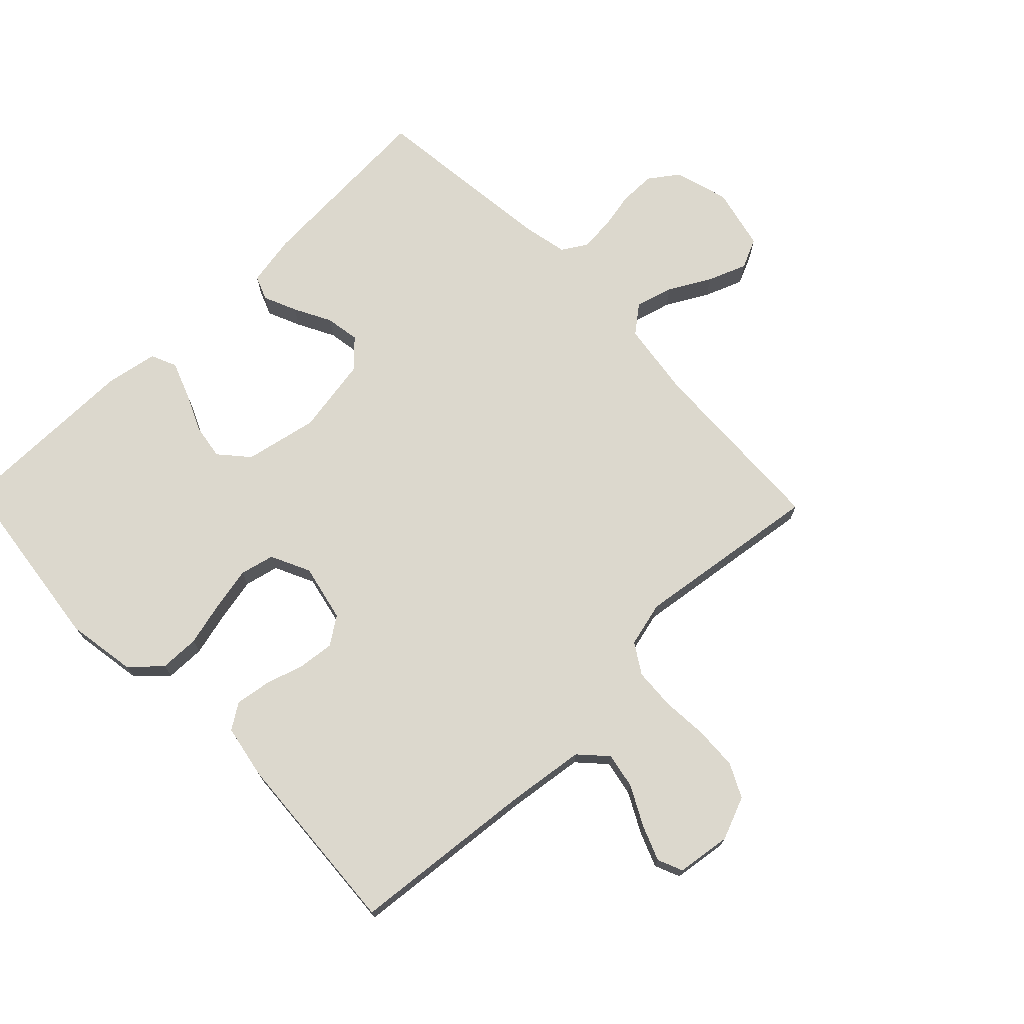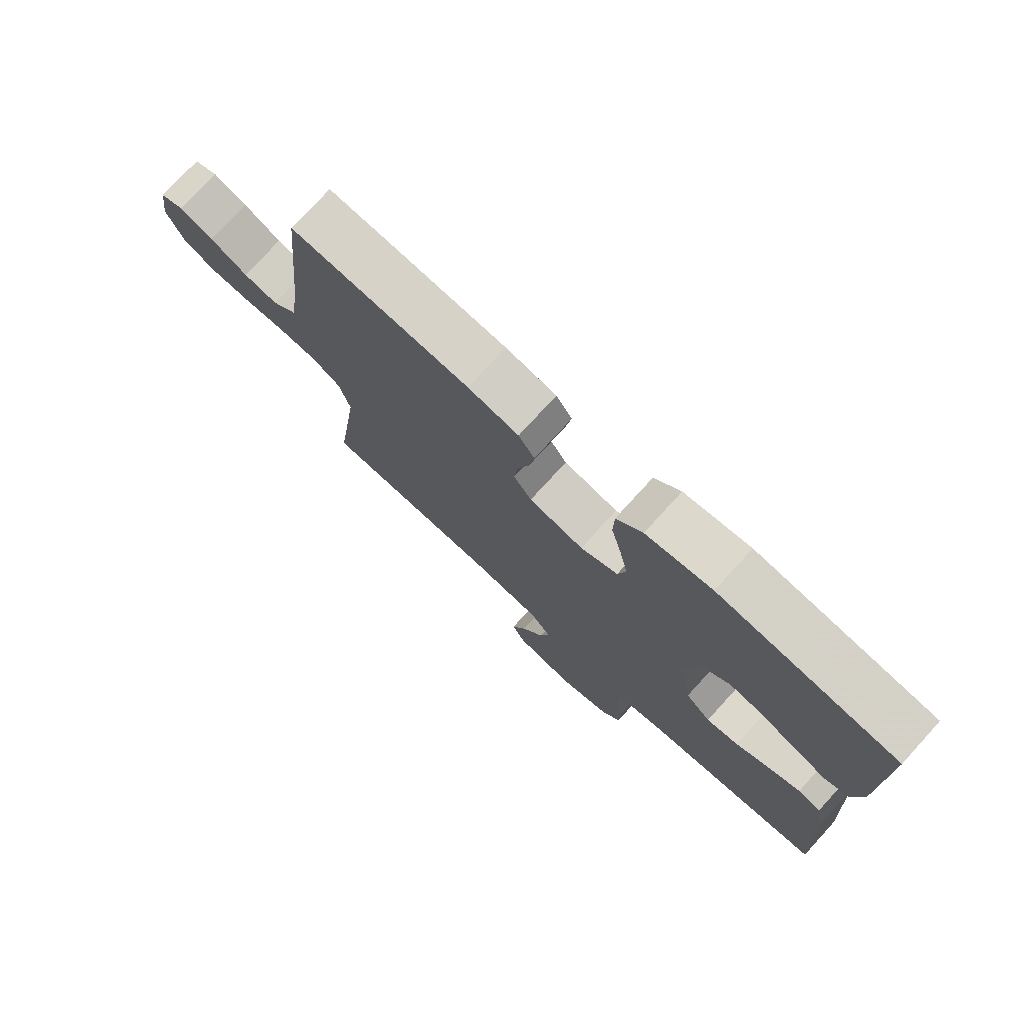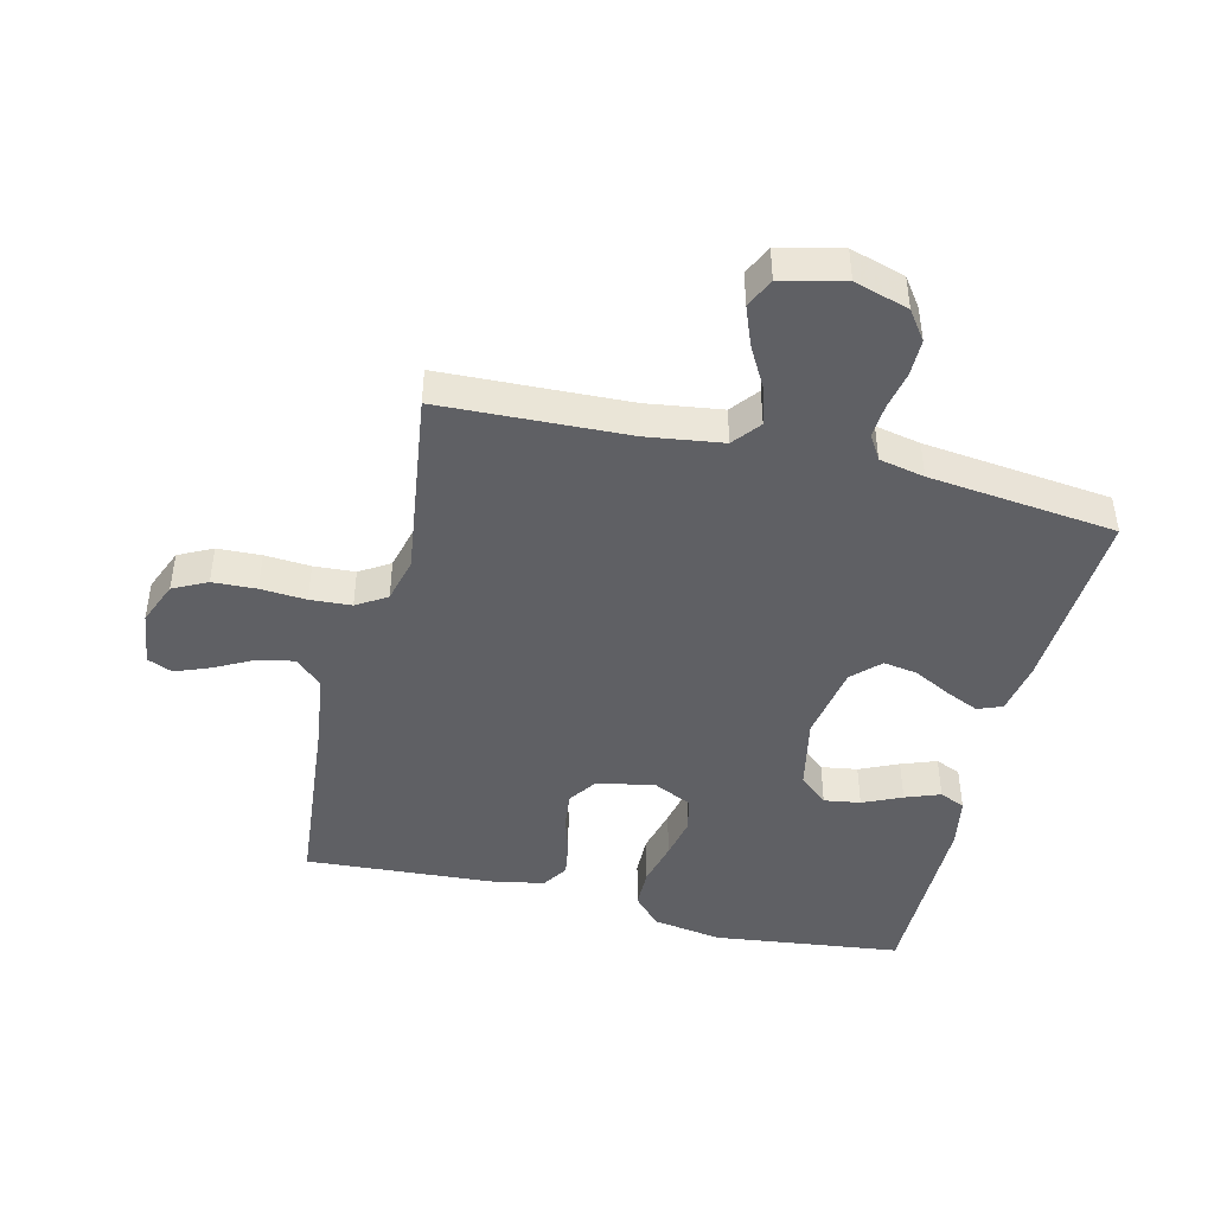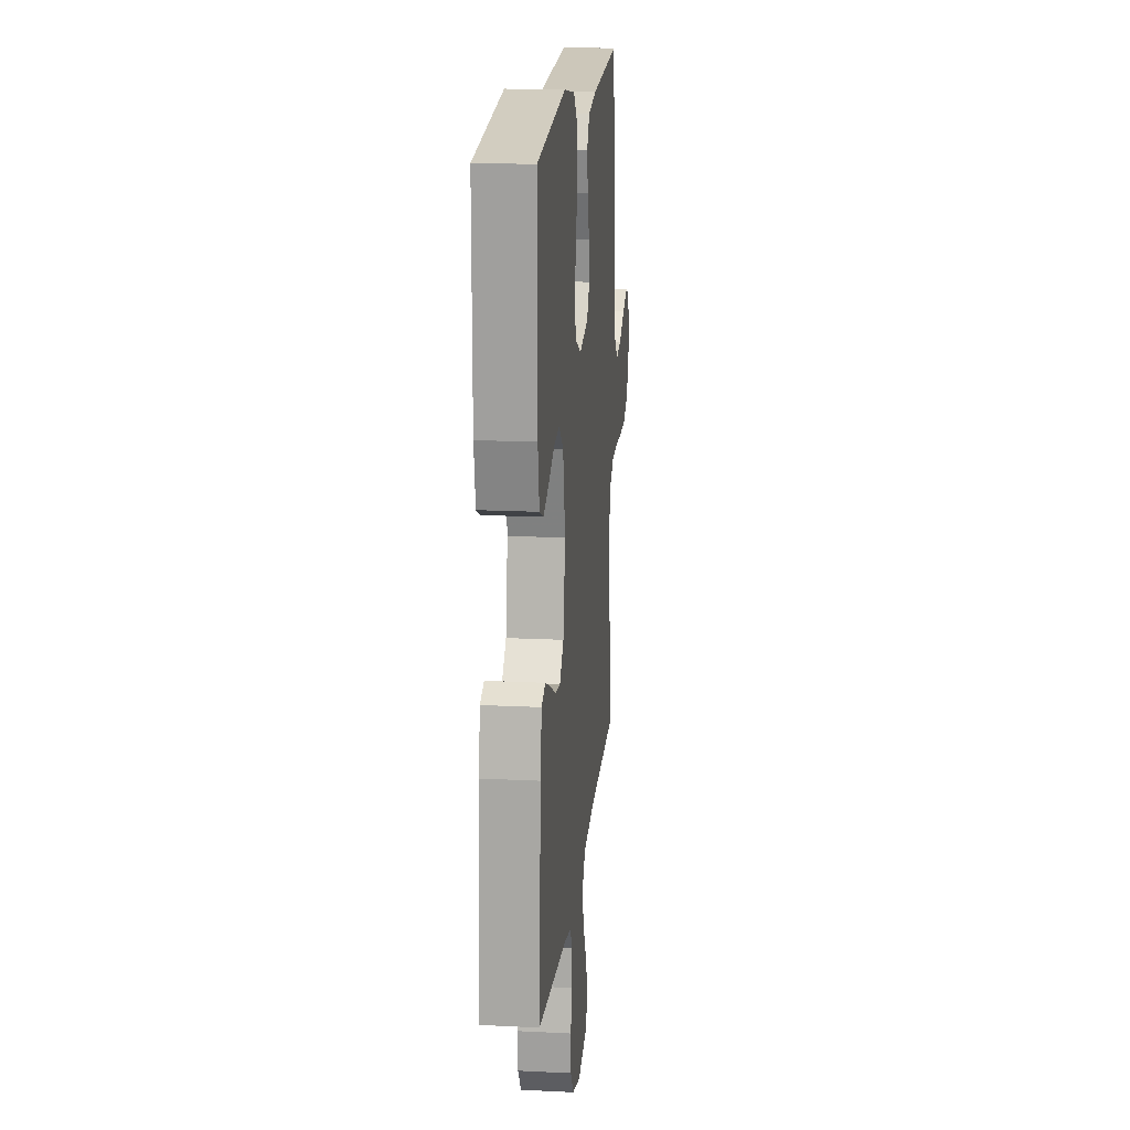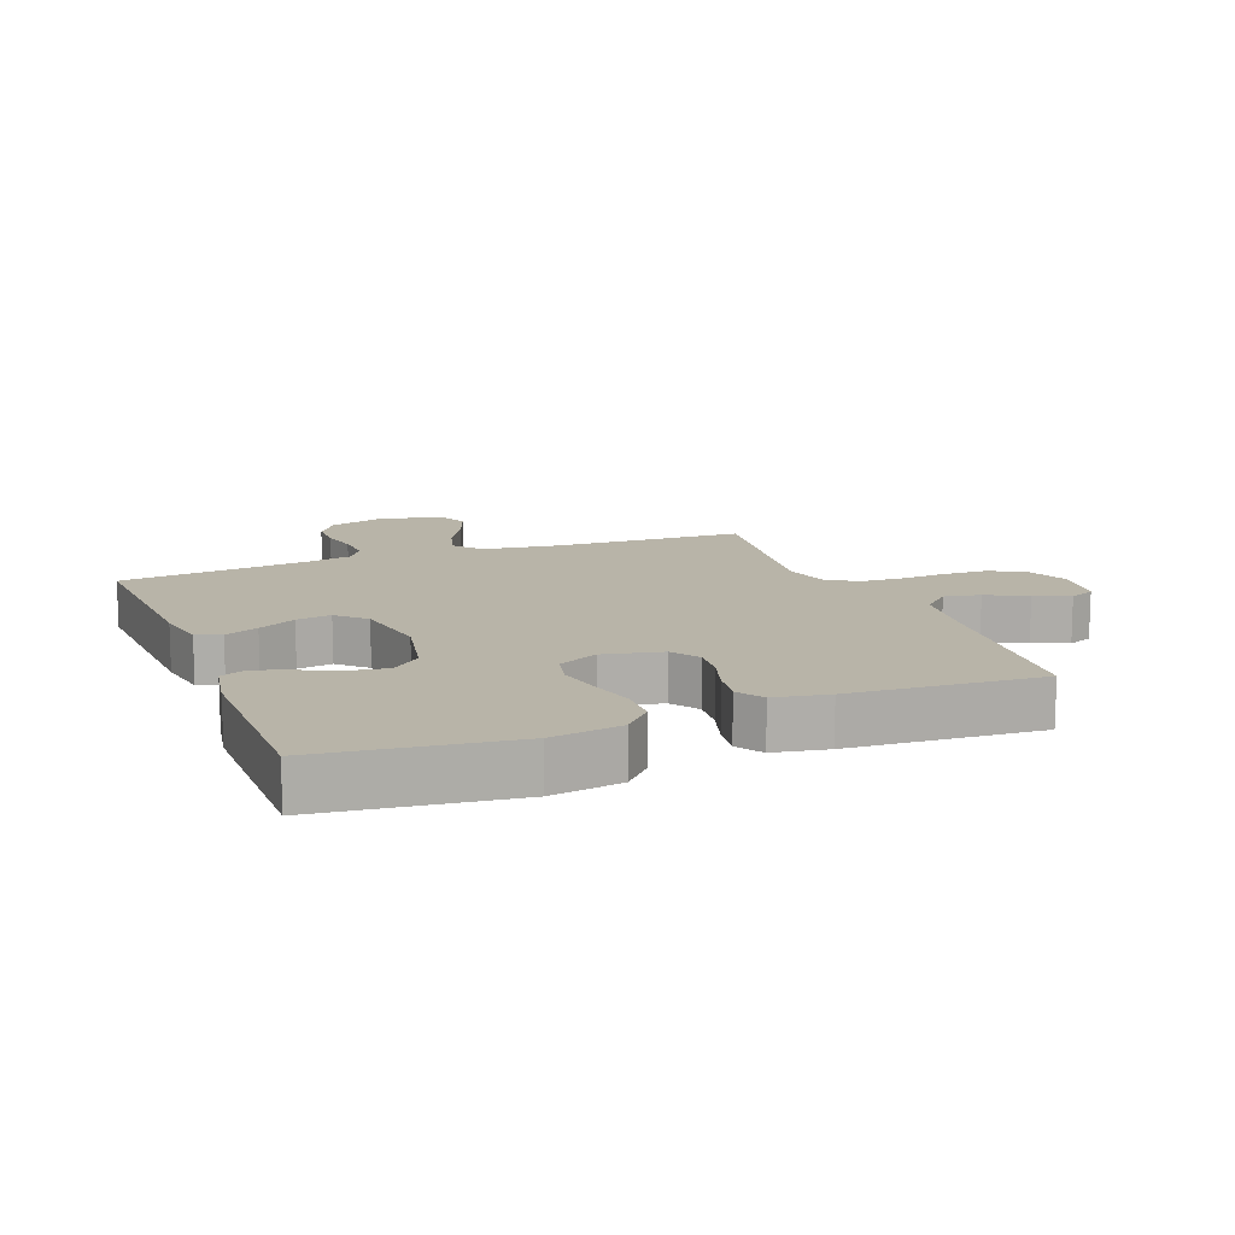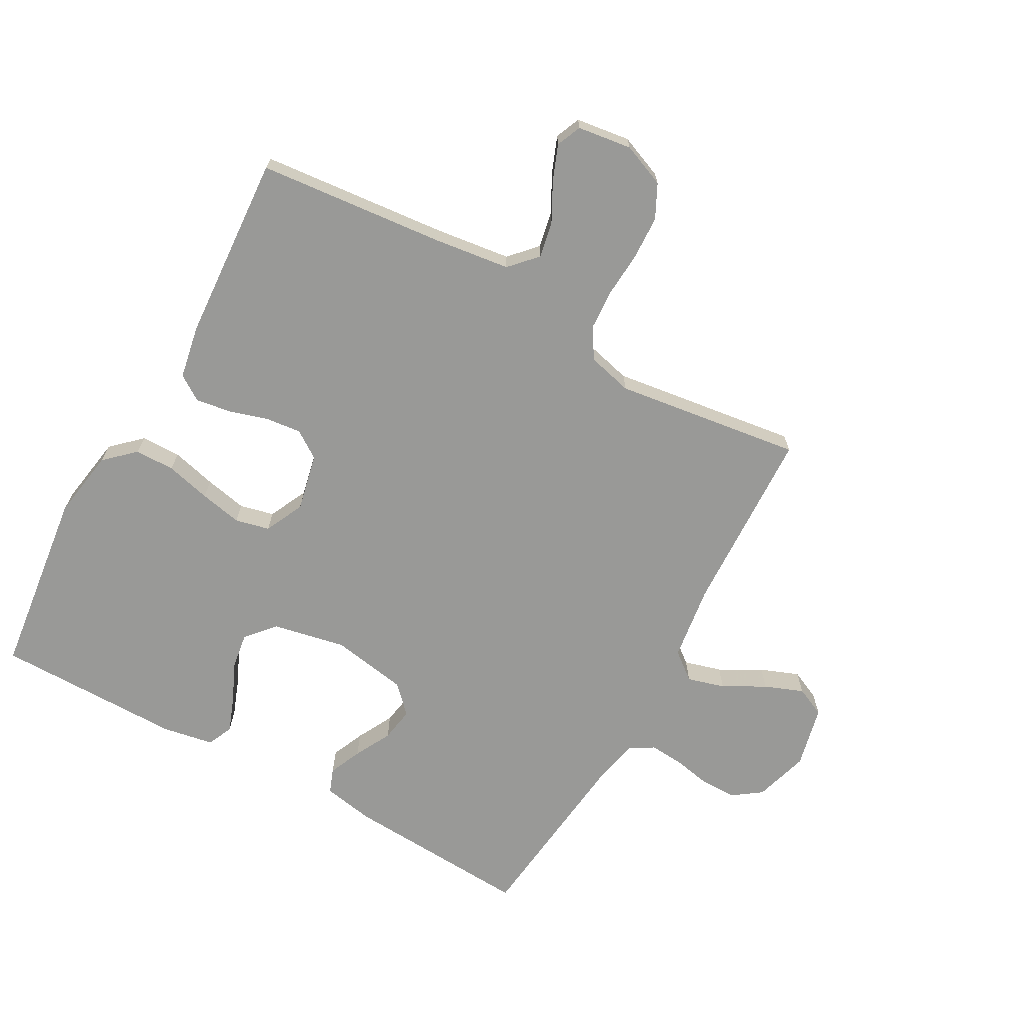
<metadata>
{"format":"obj","ext":"obj","renderer":"f3d","projection":"perspective","resolution":1024,"background":"white","views":[{"elev":72.4,"azim":46.0,"up":"+Y"},{"elev":76.0,"azim":-137.6,"up":"+Z"},{"elev":-44.9,"azim":166.3,"up":"+Y"},{"elev":17.6,"azim":-84.4,"up":"+Z"},{"elev":13.0,"azim":-21.3,"up":"+Y"},{"elev":-68.8,"azim":60.9,"up":"+Y"}]}
</metadata>
<code>
v -0.5 0.07 -0.5
v -0.483 0.07 -0.2
v -0.468 0.07 -0.117
v -0.429 0.07 -0.102
v -0.376 0.07 -0.125
v -0.317 0.07 -0.156
v -0.262 0.07 -0.165
v -0.219 0.07 -0.123
v -0.198 0.07 0
v -0.222 0.07 0.117
v -0.268 0.07 0.157
v -0.326 0.07 0.148
v -0.388 0.07 0.12
v -0.444 0.07 0.099
v -0.485 0.07 0.117
v -0.5 0.07 0.2
v -0.5 0.07 0.5
v -0.2 0.07 0.537
v -0.089 0.07 0.519
v -0.045 0.07 0.472
v -0.044 0.07 0.408
v -0.062 0.07 0.336
v -0.076 0.07 0.268
v -0.063 0.07 0.213
v 0 0.07 0.183
v 0.092 0.07 0.203
v 0.122 0.07 0.247
v 0.116 0.07 0.304
v 0.097 0.07 0.366
v 0.088 0.07 0.423
v 0.115 0.07 0.464
v 0.2 0.07 0.48
v 0.5 0.07 0.5
v 0.529 0.07 0.2
v 0.545 0.07 0.078
v 0.588 0.07 0.038
v 0.645 0.07 0.049
v 0.708 0.07 0.082
v 0.764 0.07 0.104
v 0.804 0.07 0.087
v 0.816 0.07 0
v 0.788 0.07 -0.069
v 0.734 0.07 -0.096
v 0.664 0.07 -0.099
v 0.591 0.07 -0.094
v 0.525 0.07 -0.098
v 0.477 0.07 -0.128
v 0.459 0.07 -0.2
v 0.5 0.07 -0.5
v 0.2 0.07 -0.512
v 0.079 0.07 -0.529
v 0.044 0.07 -0.573
v 0.061 0.07 -0.633
v 0.098 0.07 -0.7
v 0.122 0.07 -0.762
v 0.1 0.07 -0.81
v 0 0.07 -0.833
v -0.087 0.07 -0.807
v -0.12 0.07 -0.761
v -0.12 0.07 -0.703
v -0.108 0.07 -0.643
v -0.104 0.07 -0.588
v -0.128 0.07 -0.549
v -0.2 0.07 -0.534
v -0.5 0 -0.5
v -0.483 0 -0.2
v -0.468 0 -0.117
v -0.429 0 -0.102
v -0.376 0 -0.125
v -0.317 0 -0.156
v -0.262 0 -0.165
v -0.219 0 -0.123
v -0.198 0 0
v -0.222 0 0.117
v -0.268 0 0.157
v -0.326 0 0.148
v -0.388 0 0.12
v -0.444 0 0.099
v -0.485 0 0.117
v -0.5 0 0.2
v -0.5 0 0.5
v -0.2 0 0.537
v -0.089 0 0.519
v -0.045 0 0.472
v -0.044 0 0.408
v -0.062 0 0.336
v -0.076 0 0.268
v -0.063 0 0.213
v 0 0 0.183
v 0.092 0 0.203
v 0.122 0 0.247
v 0.116 0 0.304
v 0.097 0 0.366
v 0.088 0 0.423
v 0.115 0 0.464
v 0.2 0 0.48
v 0.5 0 0.5
v 0.529 0 0.2
v 0.545 0 0.078
v 0.588 0 0.038
v 0.645 0 0.049
v 0.708 0 0.082
v 0.764 0 0.104
v 0.804 0 0.087
v 0.816 0 0
v 0.788 0 -0.069
v 0.734 0 -0.096
v 0.664 0 -0.099
v 0.591 0 -0.094
v 0.525 0 -0.098
v 0.477 0 -0.128
v 0.459 0 -0.2
v 0.5 0 -0.5
v 0.2 0 -0.512
v 0.079 0 -0.529
v 0.044 0 -0.573
v 0.061 0 -0.633
v 0.098 0 -0.7
v 0.122 0 -0.762
v 0.1 0 -0.81
v 0 0 -0.833
v -0.087 0 -0.807
v -0.12 0 -0.761
v -0.12 0 -0.703
v -0.108 0 -0.643
v -0.104 0 -0.588
v -0.128 0 -0.549
v -0.2 0 -0.534
f 59 60 61
f 58 59 61
f 57 58 61
f 56 57 61
f 55 56 61
f 54 55 61
f 53 54 61
f 52 53 61 62
f 51 52 62 63
f 48 49 50
f 51 63 64
f 50 51 64
f 48 50 64
f 47 48 64
f 43 44 45
f 42 43 45
f 41 42 45
f 40 41 45
f 39 40 45
f 38 39 45
f 37 38 45
f 36 37 45 46
f 47 64 1
f 46 47 1
f 36 46 1
f 35 36 1
f 32 33 34
f 31 32 34
f 30 31 34
f 29 30 34
f 28 29 34
f 20 21 22
f 19 20 22
f 18 19 22
f 17 18 22
f 16 17 22
f 15 16 22
f 14 15 22
f 13 14 22
f 12 13 22
f 11 12 22 23
f 10 11 23 24
f 4 5 6
f 3 4 6
f 2 3 6
f 1 2 6
f 1 6 7
f 35 1 7 8
f 27 28 34 35
f 26 27 35
f 35 8 9
f 26 35 9
f 25 26 9
f 9 10 24 25
f 125 124 123
f 125 123 122
f 125 122 121
f 125 121 120
f 125 120 119
f 125 119 118
f 125 118 117
f 126 125 117 116
f 127 126 116 115
f 114 113 112
f 128 127 115
f 128 115 114
f 128 114 112
f 128 112 111
f 109 108 107
f 109 107 106
f 109 106 105
f 109 105 104
f 109 104 103
f 109 103 102
f 109 102 101
f 110 109 101 100
f 65 128 111
f 65 111 110
f 65 110 100
f 65 100 99
f 98 97 96
f 98 96 95
f 98 95 94
f 98 94 93
f 98 93 92
f 86 85 84
f 86 84 83
f 86 83 82
f 86 82 81
f 86 81 80
f 86 80 79
f 86 79 78
f 86 78 77
f 86 77 76
f 87 86 76 75
f 88 87 75 74
f 70 69 68
f 70 68 67
f 70 67 66
f 70 66 65
f 71 70 65
f 72 71 65 99
f 99 98 92 91
f 99 91 90
f 73 72 99
f 73 99 90
f 73 90 89
f 89 88 74 73
f 1 65 66 2
f 2 66 67 3
f 3 67 68 4
f 4 68 69 5
f 5 69 70 6
f 6 70 71 7
f 7 71 72 8
f 8 72 73 9
f 9 73 74 10
f 10 74 75 11
f 11 75 76 12
f 12 76 77 13
f 13 77 78 14
f 14 78 79 15
f 15 79 80 16
f 16 80 81 17
f 17 81 82 18
f 18 82 83 19
f 19 83 84 20
f 20 84 85 21
f 21 85 86 22
f 22 86 87 23
f 23 87 88 24
f 24 88 89 25
f 25 89 90 26
f 26 90 91 27
f 27 91 92 28
f 28 92 93 29
f 29 93 94 30
f 30 94 95 31
f 31 95 96 32
f 32 96 97 33
f 33 97 98 34
f 34 98 99 35
f 35 99 100 36
f 36 100 101 37
f 37 101 102 38
f 38 102 103 39
f 39 103 104 40
f 40 104 105 41
f 41 105 106 42
f 42 106 107 43
f 43 107 108 44
f 44 108 109 45
f 45 109 110 46
f 46 110 111 47
f 47 111 112 48
f 48 112 113 49
f 49 113 114 50
f 50 114 115 51
f 51 115 116 52
f 52 116 117 53
f 53 117 118 54
f 54 118 119 55
f 55 119 120 56
f 56 120 121 57
f 57 121 122 58
f 58 122 123 59
f 59 123 124 60
f 60 124 125 61
f 61 125 126 62
f 62 126 127 63
f 63 127 128 64
f 64 128 65 1

</code>
